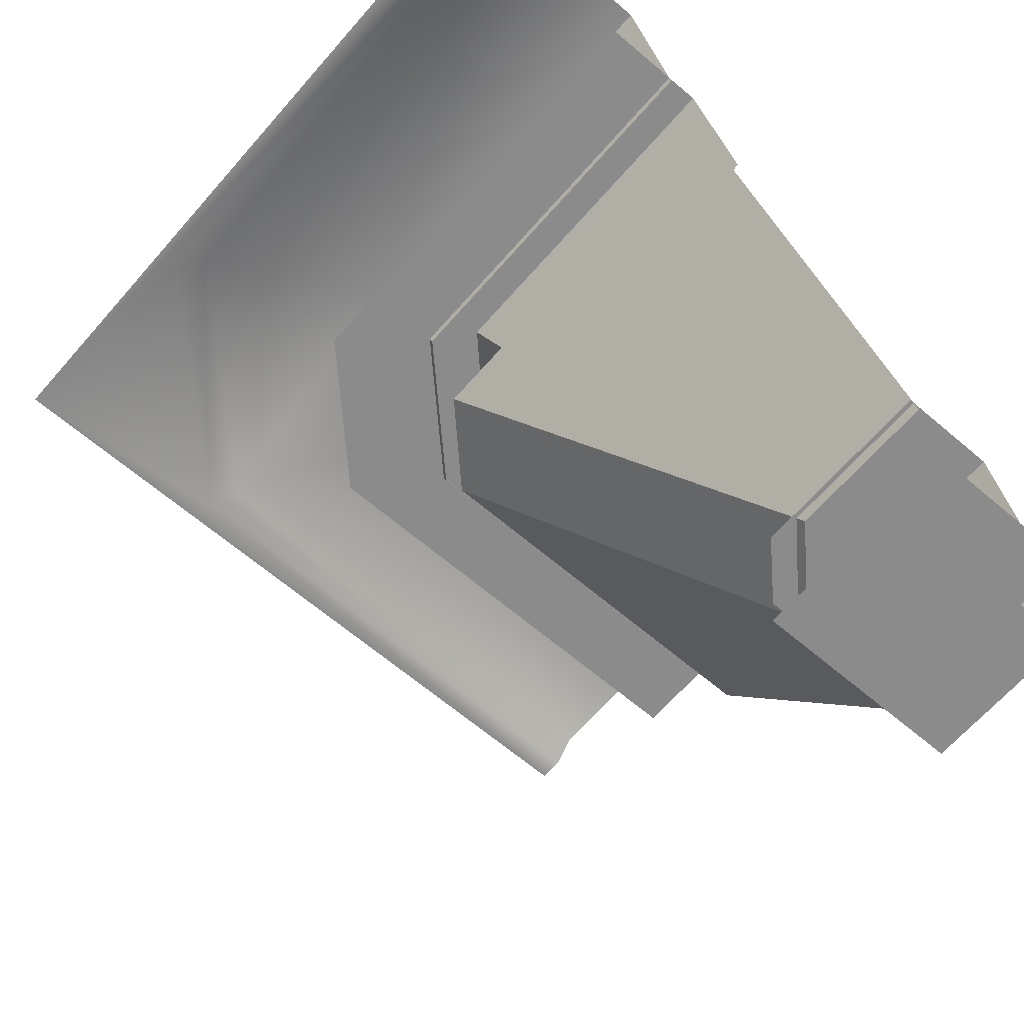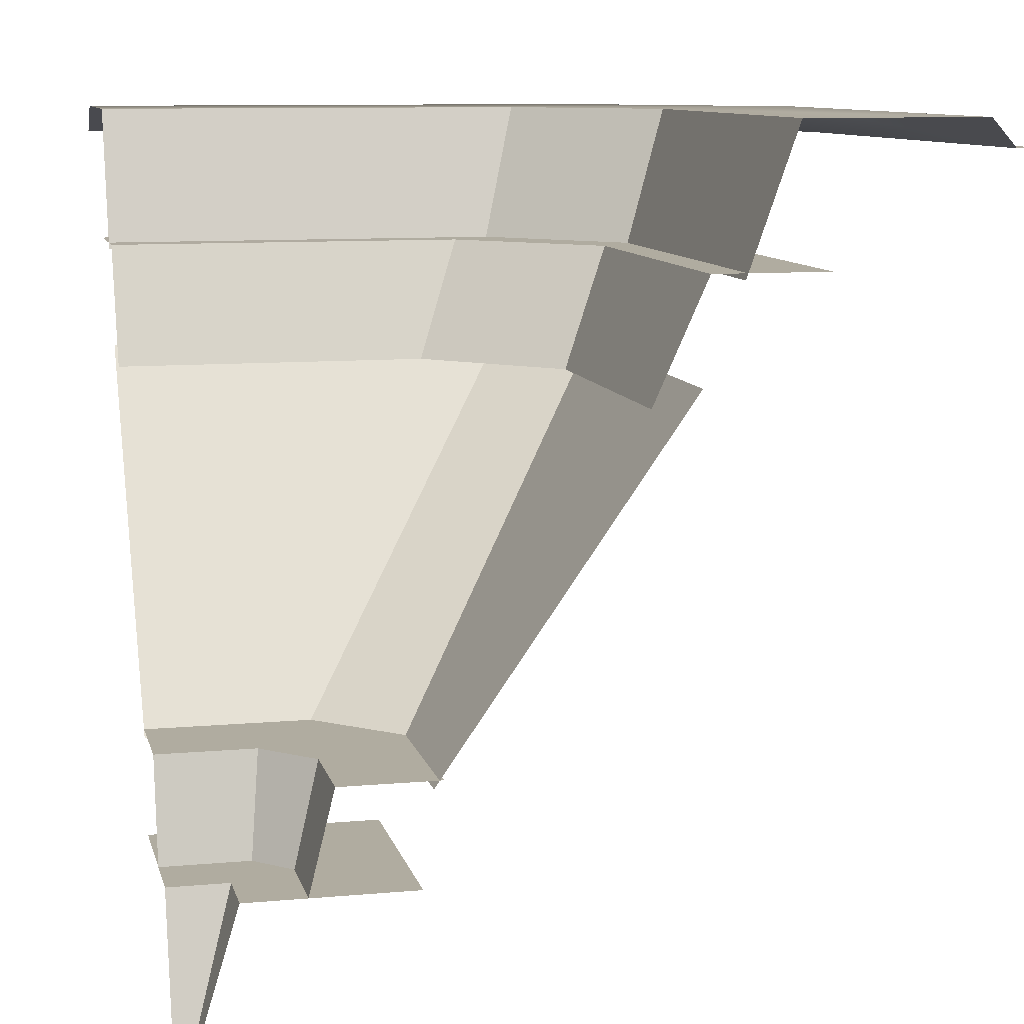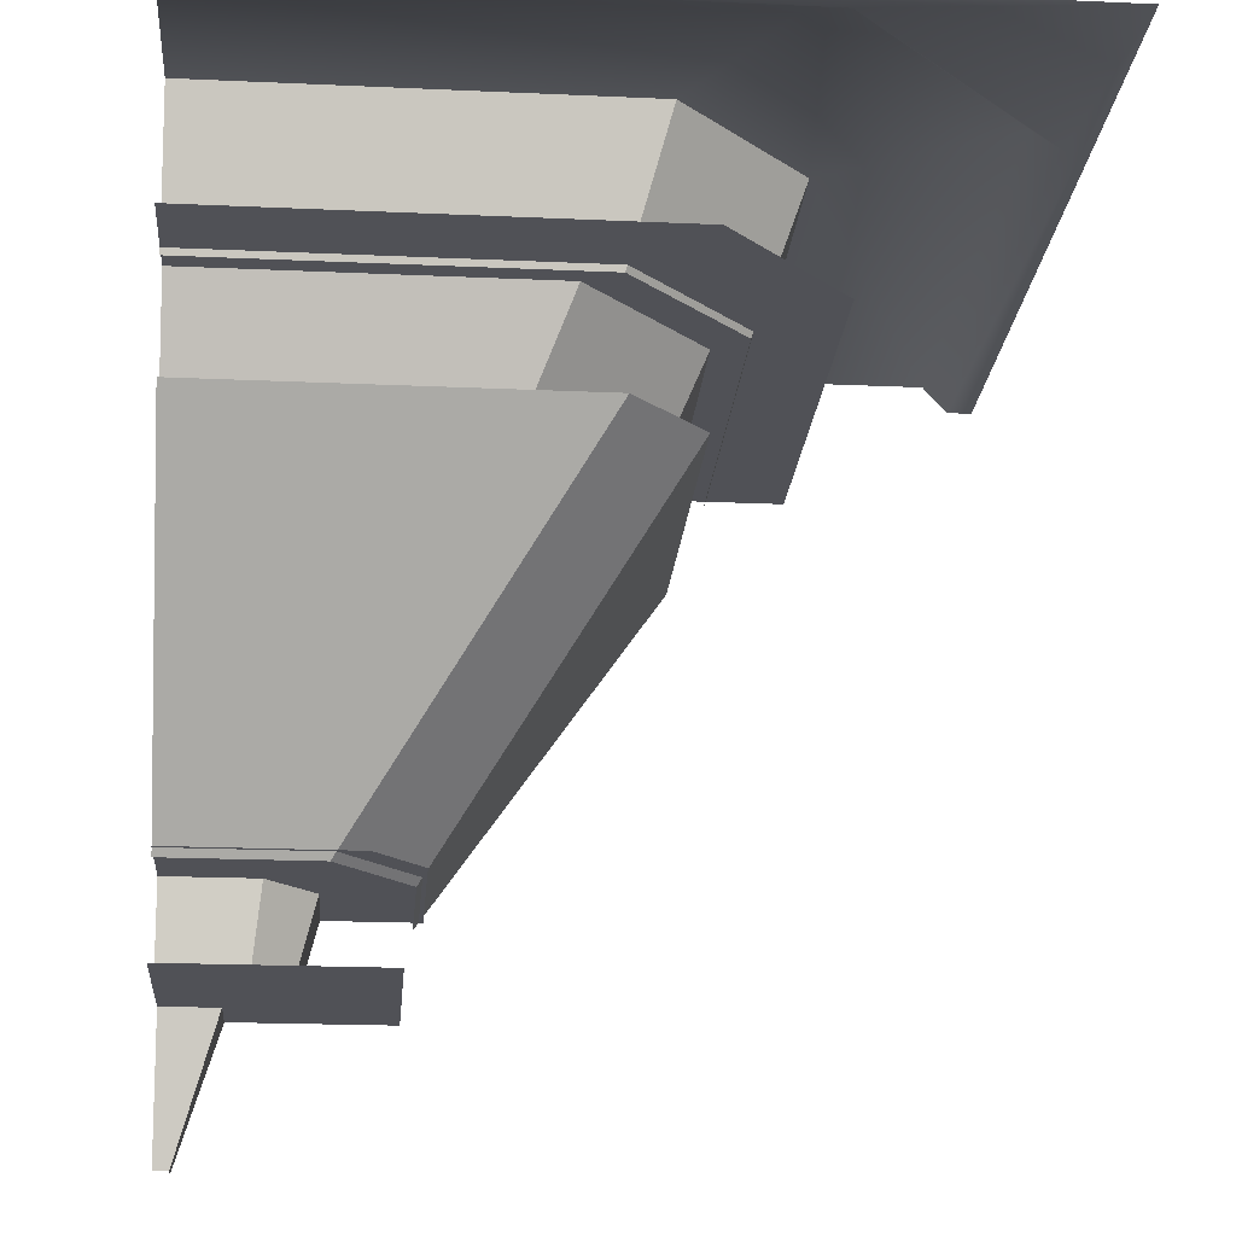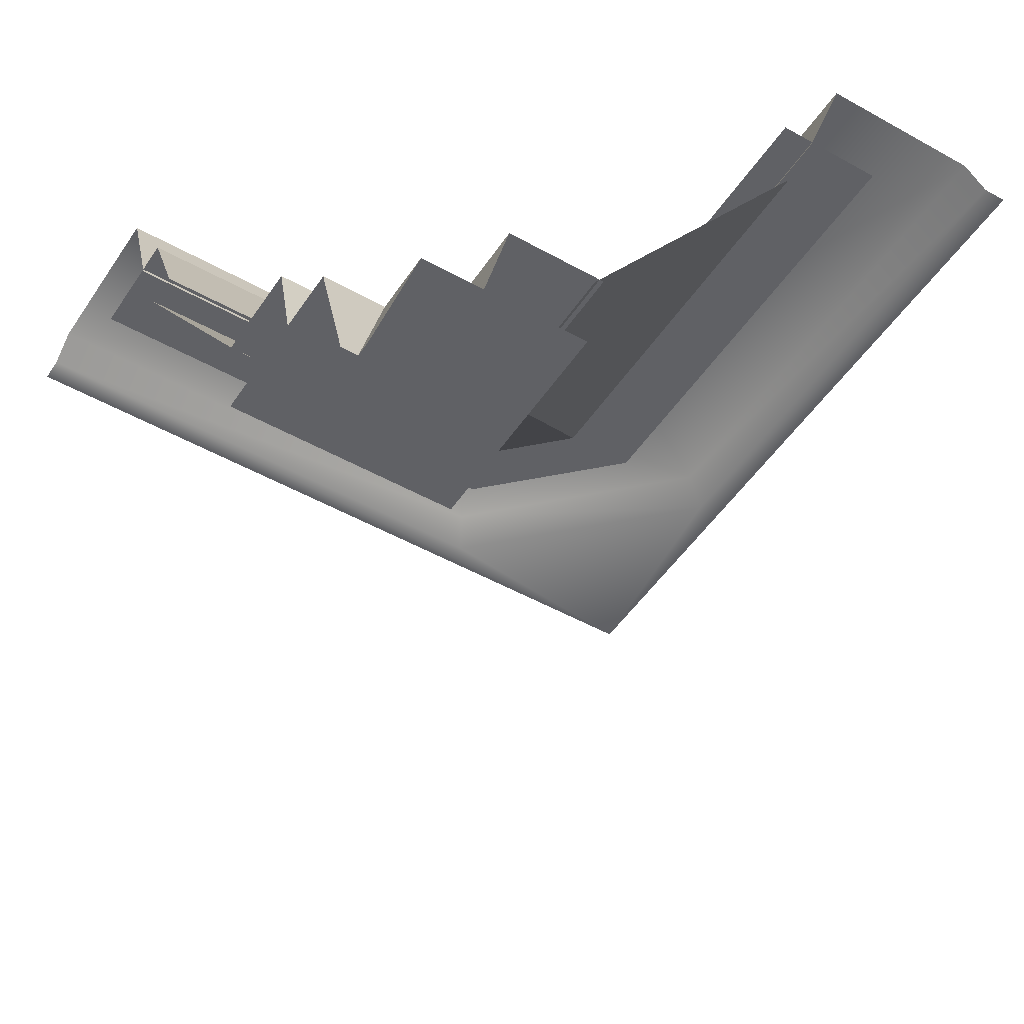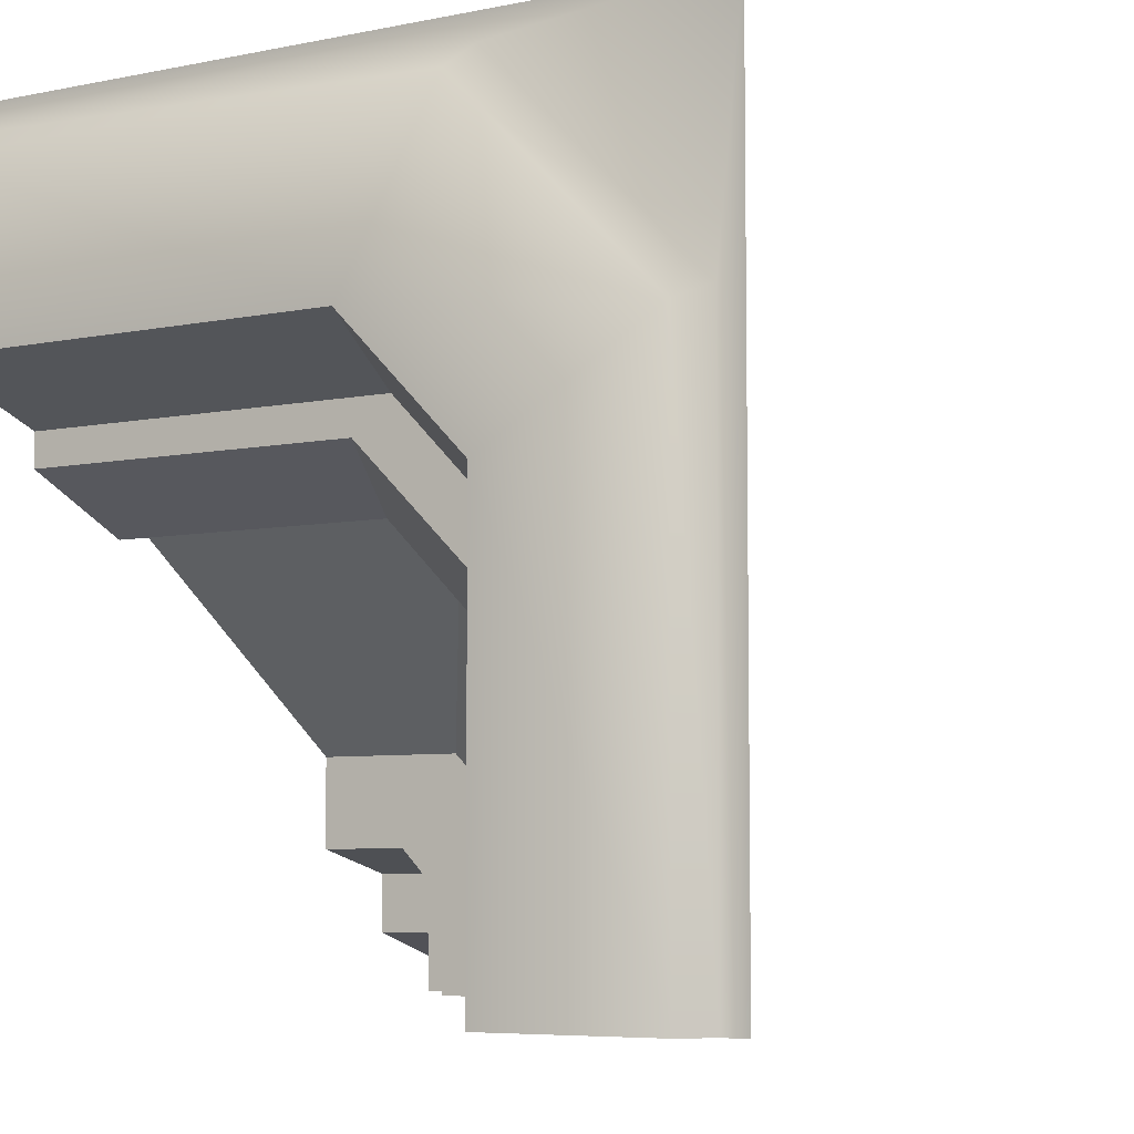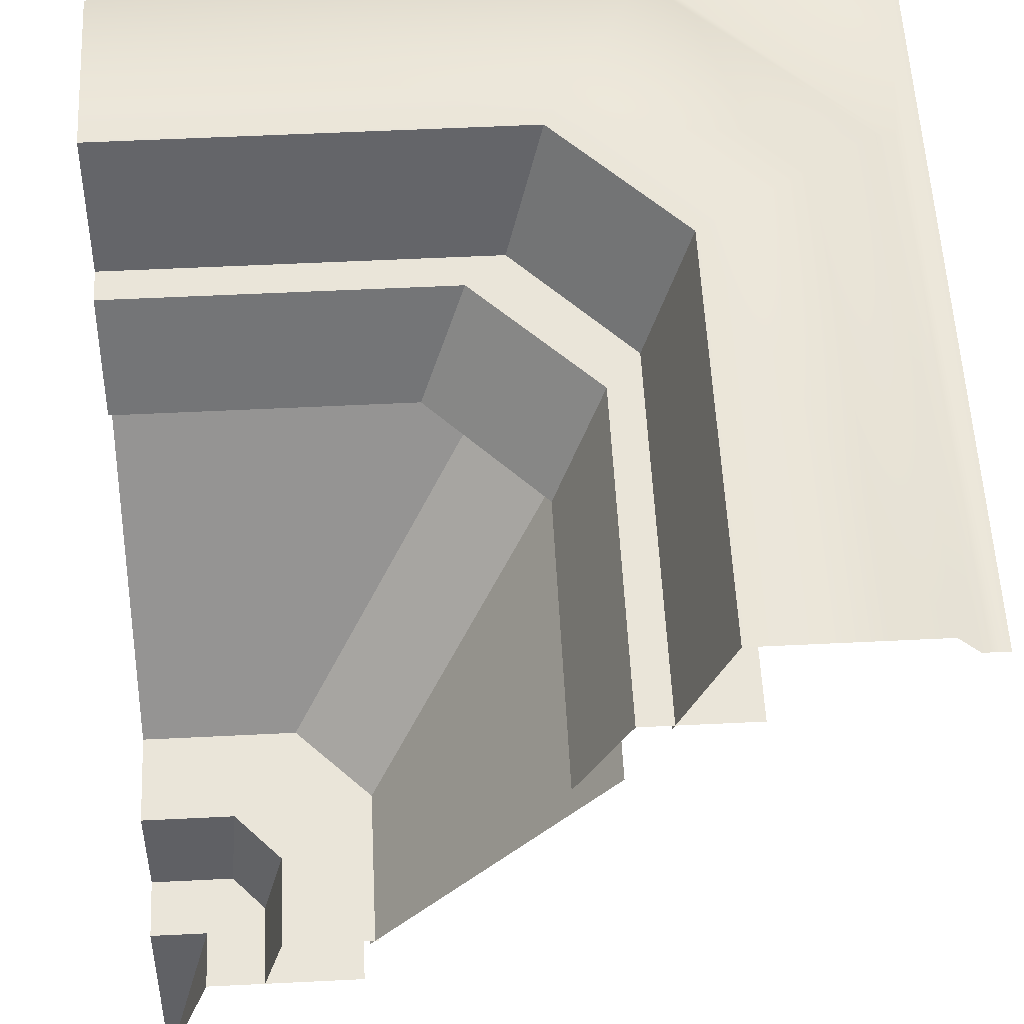
<metadata>
{"format":"obj","ext":"obj","renderer":"f3d","projection":"perspective","resolution":1024,"background":"white","views":[{"elev":-63.8,"azim":49.2,"up":"+Y"},{"elev":9.9,"azim":166.9,"up":"+Y"},{"elev":-20.4,"azim":-94.7,"up":"+Y"},{"elev":-48.6,"azim":147.9,"up":"+Y"},{"elev":-6.1,"azim":-147.8,"up":"+Z"},{"elev":58.0,"azim":177.1,"up":"+Y"}]}
</metadata>
<code>
g step2_futurecatle_cs
v 0.4283 0.1817 -0.5035
v 0.4835 1.1e-07 -0.5035
v 0.4835 1.057e-07 -0.4835
v 0.4283 0.1817 -0.4283
v -0.2545 0.8711 -0.5035
v -0.1102 0.8711 -0.5035
v -0.1102 0.8711 -0.05013
v -0.2545 0.8711 0.09093
v 0.1951 0.3084 -0.5035
v 0.3193 0.3084 -0.5035
v 0.3193 0.3084 -0.3829
v 0.1951 0.3084 -0.2602
v 0.381 0.3084 -0.3193
v 0.2602 0.3084 -0.1951
v 0.5035 0.3084 -0.1951
v 0.5035 0.3084 -0.3193
v -0.4401 1.042 -0.5035
v -0.2142 1.042 -0.5035
v -0.2142 1.042 0.04609
v -0.4401 1.042 0.1802
v -0.0487 1.042 0.2142
v -0.1815 1.042 0.4401
v 0.5035 1.042 0.4401
v 0.5035 1.042 0.2142
v 0.4283 0.1817 -0.4283
v 0.22 0.1817 -0.5035
v 0.4283 0.1817 -0.5035
v 0.22 0.1817 -0.22
v 0.5035 0.1817 -0.22
v 0.5035 0.1817 -0.4283
v 0.2071 0.2987 -0.3054
v -0.1028 0.7426 0.004098
v -0.1028 0.7426 -0.5035
v 0.2071 0.2987 -0.5035
v 0.3509 0.1817 -0.3962
v 0.3193 0.3084 -0.3829
v 0.3193 0.3084 -0.5035
v 0.3509 0.1817 -0.5035
v -0.1511 0.8631 -0.004459
v -0.2142 1.042 0.04609
v -0.2142 1.042 -0.5035
v -0.1511 0.8631 -0.5035
v -0.04288 0.7213 -0.1125
v -0.1102 0.8711 -0.05013
v -0.1102 0.8711 -0.5035
v -0.04288 0.7213 -0.5035
v -0.4401 1.042 0.1802
v -0.4712 1.007 0.1984
v -0.4712 1.007 -0.5035
v -0.4401 1.042 -0.5035
v 0.4835 1.057e-07 -0.4835
v 0.5035 1.057e-07 -0.4835
v 0.5035 0.1817 -0.4283
v 0.4283 0.1817 -0.4283
v 0.5035 0.8711 0.2545
v 0.05177 0.8711 0.1102
v 0.5035 0.8711 0.1102
v -0.09036 0.8711 0.2545
v -0.2545 0.8711 0.09093
v -0.1102 0.8711 -0.05013
v 0.3067 0.2987 -0.2071
v 0.5035 0.2987 -0.2071
v 0.5035 0.7426 0.1028
v -0.003741 0.7426 0.1028
v 0.3944 0.1817 -0.3509
v 0.5035 0.1817 -0.3509
v 0.5035 0.3084 -0.3193
v 0.381 0.3084 -0.3193
v 0.002411 0.8631 0.1511
v 0.5035 0.8631 0.1511
v 0.5035 1.042 0.2142
v -0.0487 1.042 0.2142
v 0.1121 0.7213 0.04288
v 0.5035 0.7213 0.04288
v 0.5035 0.8711 0.1102
v 0.05177 0.8711 0.1102
v -0.1815 1.042 0.4401
v 0.5035 1.042 0.4401
v 0.5035 1.007 0.4712
v -0.1996 1.007 0.4712
v 0.3193 0.3084 -0.3829
v 0.3509 0.1817 -0.3962
v 0.3944 0.1817 -0.3509
v 0.381 0.3084 -0.3193
v -0.1102 0.8711 -0.05013
v -0.04288 0.7213 -0.1125
v 0.1121 0.7213 0.04288
v 0.05177 0.8711 0.1102
v -0.4712 1.007 0.1984
v -0.4401 1.042 0.1802
v -0.1815 1.042 0.4401
v -0.1996 1.007 0.4712
v 0.002411 0.8631 0.1511
v -0.0487 1.042 0.2142
v -0.2142 1.042 0.04609
v -0.1511 0.8631 -0.004459
v -0.1028 0.7426 0.004098
v 0.2071 0.2987 -0.3054
v 0.3067 0.2987 -0.2071
v -0.003741 0.7426 0.1028
v -0.5035 1.007 0.5035
v 0.5035 1.007 0.4712
v 0.5035 1.007 0.5035
v -0.1996 1.007 0.4712
v -0.4712 1.007 0.1984
v -0.5035 1.007 -0.5035
v -0.4712 1.007 -0.5035
g step2_futurecatle_cs_0
f 3 2 1
f 4 3 1
f 7 6 5
f 8 7 5
f 11 10 9
f 12 11 9
f 13 11 12
f 14 13 12
f 14 15 13
f 15 16 13
f 19 18 17
f 20 19 17
f 21 19 20
f 22 21 20
f 22 23 21
f 23 24 21
f 27 26 25
f 26 28 25
f 28 29 25
f 29 30 25
f 33 32 31
f 34 33 31
f 37 36 35
f 38 37 35
f 41 40 39
f 42 41 39
f 45 44 43
f 46 45 43
f 49 48 47
f 50 49 47
f 53 52 51
f 54 53 51
f 57 56 55
f 56 58 55
f 58 56 59
f 56 60 59
f 63 62 61
f 64 63 61
f 67 66 65
f 68 67 65
f 71 70 69
f 72 71 69
f 75 74 73
f 76 75 73
f 79 78 77
f 80 79 77
f 83 82 81
f 84 83 81
f 87 86 85
f 88 87 85
f 91 90 89
f 92 91 89
f 95 94 93
f 96 95 93
f 99 98 97
f 100 99 97
f 103 102 101
f 102 104 101
f 101 104 105
f 106 101 105
f 107 106 105

</code>
